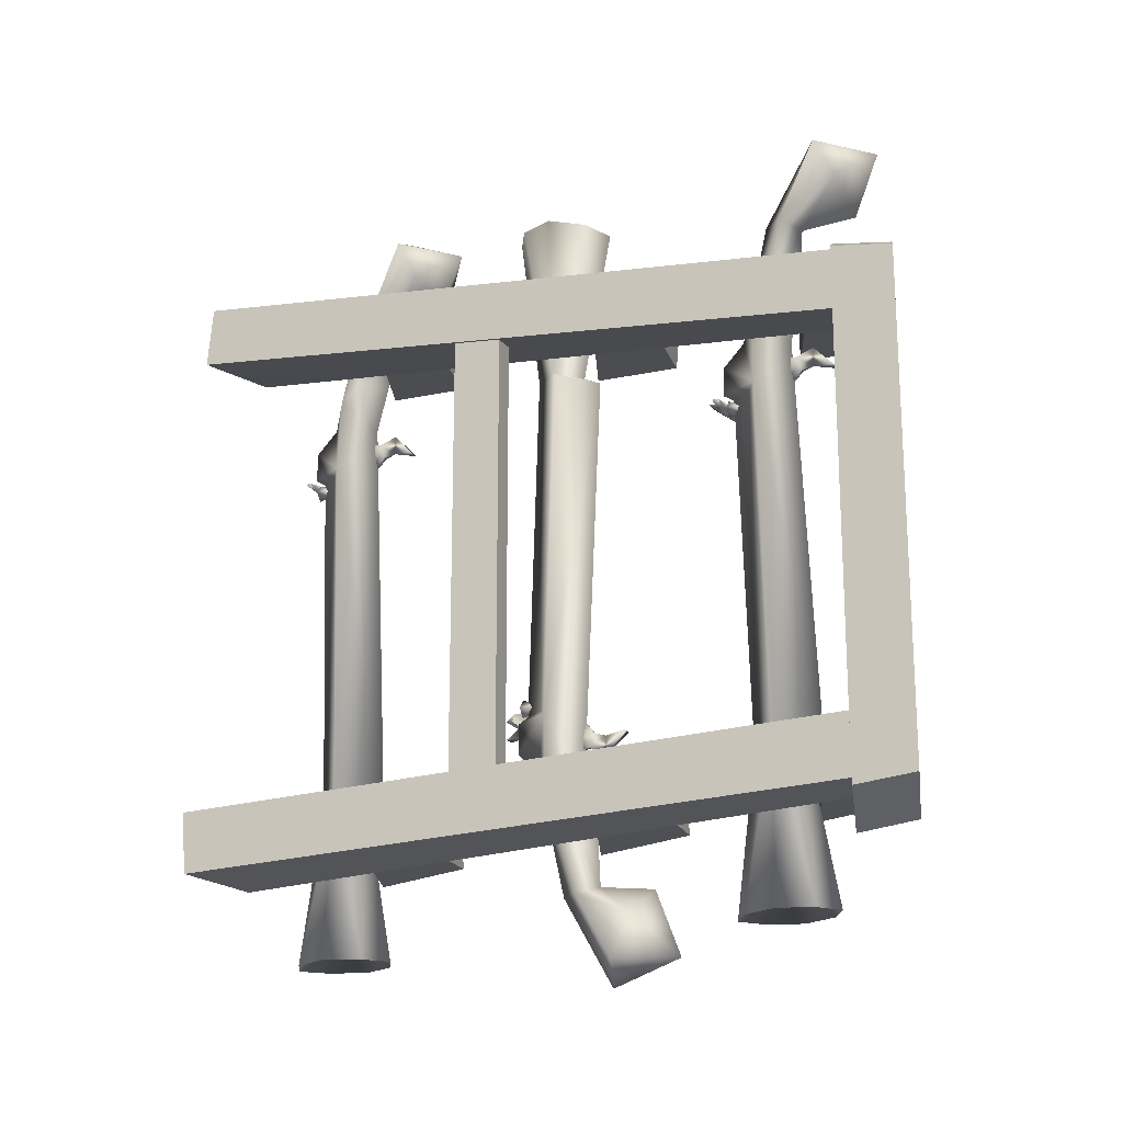
<metadata>
{"format":"obj","ext":"obj","renderer":"f3d","projection":"perspective","resolution":1024,"background":"white","views":[{"elev":-17.8,"azim":-69.0,"up":"+Z"}]}
</metadata>
<code>
o gunrack01d
v -0.1541 0.03103 0.6035
v -0.2779 0.004341 0.5392
v -0.2779 0.004341 -0.5215
v -0.2779 0.1309 -0.5377
v -0.2779 0.1309 0.5558
v -0.1522 0.1558 0.6214
v -0.1522 0.1558 -0.6037
v -0.006311 0.531 0.5815
v -0.1352 0.5197 0.5815
v -0.1352 0.5308 0.4609
v -0.005823 0.5422 0.4609
v -0.1322 0.6831 0.594
v 0.04309 0.7396 0.6002
v 0.04358 0.7398 0.4796
v -0.1322 0.6834 0.4758
v 0.04309 0.7396 0.6002
v -0.006311 0.531 0.5815
v -0.005823 0.5422 0.4609
v 0.04358 0.7398 0.4796
v -0.1322 0.6831 0.594
v -0.1352 0.5197 0.5815
v -0.006311 0.531 0.5815
v 0.04309 0.7396 0.6002
v -0.1322 0.6834 0.4758
v 0.04358 0.7398 0.4796
v -0.005823 0.5422 0.4609
v -0.1352 0.5308 0.4609
v -0.02615 0.067 0.5489
v -0.155 0.05567 0.5489
v -0.155 0.06685 0.4283
v -0.02566 0.07818 0.4283
v -0.1521 0.2191 0.5613
v 0.02325 0.2756 0.5676
v 0.02374 0.2759 0.447
v -0.1521 0.2194 0.4432
v 0.02325 0.2756 0.5676
v -0.02615 0.067 0.5489
v -0.02566 0.07818 0.4283
v 0.02374 0.2759 0.447
v -0.1521 0.2191 0.5613
v -0.155 0.05567 0.5489
v -0.02615 0.067 0.5489
v 0.02325 0.2756 0.5676
v -0.1521 0.2194 0.4432
v 0.02374 0.2759 0.447
v -0.02566 0.07818 0.4283
v -0.155 0.06685 0.4283
v 0.01365 1.035 0.615
v -0.1152 1.023 0.615
v -0.1152 1.035 0.4944
v 0.01414 1.046 0.4944
v -0.1123 1.187 0.6274
v 0.06305 1.243 0.6337
v 0.06354 1.244 0.5131
v -0.1123 1.187 0.5093
v 0.06305 1.243 0.6337
v 0.01365 1.035 0.615
v 0.01414 1.046 0.4944
v 0.06354 1.244 0.5131
v -0.1123 1.187 0.6274
v -0.1152 1.023 0.615
v 0.01365 1.035 0.615
v 0.06305 1.243 0.6337
v -0.1123 1.187 0.5093
v 0.06354 1.244 0.5131
v 0.01414 1.046 0.4944
v -0.1152 1.035 0.4944
v -0.1352 0.5308 -0.4362
v -0.1352 0.5197 -0.5568
v -0.006311 0.531 -0.5568
v -0.005823 0.5422 -0.4362
v 0.04358 0.7398 -0.4549
v 0.04309 0.7396 -0.5755
v -0.1322 0.6831 -0.5692
v -0.1322 0.6834 -0.4511
v -0.005823 0.5422 -0.4362
v -0.006311 0.531 -0.5568
v 0.04309 0.7396 -0.5755
v 0.04358 0.7398 -0.4549
v -0.006311 0.531 -0.5568
v -0.1352 0.5197 -0.5568
v -0.1322 0.6831 -0.5692
v 0.04309 0.7396 -0.5755
v -0.005823 0.5422 -0.4362
v 0.04358 0.7398 -0.4549
v -0.1322 0.6834 -0.4511
v -0.1352 0.5308 -0.4362
v -0.155 0.06685 -0.4035
v -0.155 0.05567 -0.5242
v -0.02615 0.067 -0.5242
v -0.02566 0.07818 -0.4035
v 0.02374 0.2759 -0.4222
v 0.02325 0.2756 -0.5429
v -0.1521 0.2191 -0.5366
v -0.1521 0.2194 -0.4185
v -0.02566 0.07818 -0.4035
v -0.02615 0.067 -0.5242
v 0.02325 0.2756 -0.5429
v 0.02374 0.2759 -0.4222
v -0.02615 0.067 -0.5242
v -0.155 0.05567 -0.5242
v -0.1521 0.2191 -0.5366
v 0.02325 0.2756 -0.5429
v -0.02566 0.07818 -0.4035
v 0.02374 0.2759 -0.4222
v -0.1521 0.2194 -0.4185
v -0.155 0.06685 -0.4035
v -0.2779 0.1267 0.5475
v -0.2779 1.532 0.6406
v -0.2779 1.543 0.5128
v -0.2779 0.1274 0.4196
v -0.2779 1.532 0.6406
v -0.09208 1.483 0.6537
v -0.09159 1.495 0.5232
v -0.2779 1.543 0.5128
v -0.09208 1.483 0.6537
v -0.1529 0.153 0.5586
v -0.1524 0.1526 0.4282
v -0.09159 1.495 0.5232
v -0.2779 1.532 0.6406
v -0.2779 0.1267 0.5475
v -0.1529 0.153 0.5586
v -0.09208 1.483 0.6537
v -0.2779 1.543 0.5128
v -0.09159 1.495 0.5232
v -0.1524 0.1526 0.4282
v -0.2779 0.1274 0.4196
v -0.1152 1.035 -0.4697
v -0.1152 1.023 -0.5903
v 0.01365 1.035 -0.5903
v 0.01414 1.046 -0.4697
v 0.06354 1.244 -0.4884
v 0.06305 1.243 -0.609
v -0.1123 1.187 -0.6027
v -0.1123 1.187 -0.4846
v 0.01414 1.046 -0.4697
v 0.01365 1.035 -0.5903
v 0.06305 1.243 -0.609
v 0.06354 1.244 -0.4884
v 0.01365 1.035 -0.5903
v -0.1152 1.023 -0.5903
v -0.1123 1.187 -0.6027
v 0.06305 1.243 -0.609
v 0.01414 1.046 -0.4697
v 0.06354 1.244 -0.4884
v -0.1123 1.187 -0.4846
v -0.1152 1.035 -0.4697
v -0.2712 0.9472 0.4802
v -0.2712 0.9472 -0.4522
v -0.2712 0.8461 -0.4463
v -0.2712 0.8461 0.4744
v -0.2149 0.9468 -0.4611
v -0.2149 0.9468 0.4892
v -0.2193 0.8458 0.4832
v -0.2193 0.8458 -0.4552
v -0.2712 0.9472 -0.4522
v -0.2712 0.9472 0.4802
v -0.2149 0.9468 0.4892
v -0.2149 0.9468 -0.4611
v -0.2712 0.8461 -0.4463
v -0.2193 0.8458 -0.4552
v -0.2193 0.8458 0.4832
v -0.2712 0.8461 0.4744
v -0.2779 1.543 -0.4889
v -0.2779 1.532 -0.6168
v -0.2779 0.1267 -0.5236
v -0.2779 0.1274 -0.3958
v -0.09159 1.495 -0.4994
v -0.09208 1.483 -0.6299
v -0.2779 1.532 -0.6168
v -0.2779 1.543 -0.4889
v -0.1524 0.1526 -0.4043
v -0.1529 0.153 -0.5348
v -0.09208 1.483 -0.6299
v -0.09159 1.495 -0.4994
v -0.1529 0.153 -0.5348
v -0.2779 0.1267 -0.5236
v -0.2779 1.532 -0.6168
v -0.09208 1.483 -0.6299
v -0.1524 0.1526 -0.4043
v -0.09159 1.495 -0.4994
v -0.2779 1.543 -0.4889
v -0.2779 0.1274 -0.3958
v -0.1522 0.1558 0.6214
v -0.2779 0.1309 0.5558
v -0.2779 0.004341 0.5392
v -0.1541 0.03103 0.6035
v -0.2779 0.1309 0.5558
v -0.2779 0.1309 -0.5377
v -0.2779 0.004341 -0.5215
v -0.2779 0.004341 0.5392
v -0.2779 0.1309 -0.5377
v -0.1522 0.1558 -0.6037
v -0.1541 0.03103 -0.5859
v -0.2779 0.004341 -0.5215
v -0.1522 0.1558 -0.6037
v -0.1522 0.1558 0.6214
v -0.1541 0.03103 0.6035
v -0.1541 0.03103 -0.5859
v -0.1541 0.03103 -0.5859
v -0.07189 0.2909 0.4213
v -0.07838 0.2589 0.4145
v -0.0654 0.2589 0.4145
v -0.07221 0.4016 0.3199
v -0.09085 0.408 0.3199
v -0.07221 0.408 0.3386
v -0.07221 0.408 0.3013
v -0.05356 0.408 0.3199
v -0.08498 0.3824 0.3199
v -0.07221 0.408 0.3386
v -0.09085 0.408 0.3199
v -0.07221 0.3824 0.3072
v -0.07221 0.3824 0.3327
v -0.05356 0.408 0.3199
v -0.05943 0.3824 0.3199
v -0.07221 0.408 0.3013
v -0.02325 1.243 0.3132
v -0.01676 1.223 0.3389
v -0.02974 1.223 0.3389
v -0.02325 1.266 0.3752
v -0.02974 1.234 0.3684
v -0.01676 1.234 0.3684
v -0.02325 1.199 0.3867
v -0.00936 1.154 0.3392
v -0.02325 1.199 0.345
v -0.03714 1.154 0.3392
v -0.02974 1.234 0.3684
v -0.01676 1.234 0.3684
v -0.02974 1.223 0.3389
v -0.01676 1.223 0.3389
v -0.02325 1.282 0.3344
v -0.02325 1.266 0.3752
v -0.02325 1.243 0.3132
v 0.02092 0.8627 -0.3387
v 0.04869 0.8627 -0.3387
v 0.03481 0.8526 -0.3697
v 0.04869 0.8425 -0.3146
v 0.02092 0.8425 -0.3146
v 0.03481 0.8102 -0.3191
v 0.04869 0.8095 -0.3628
v 0.02092 0.8095 -0.3628
v -0.05055 0.7198 -0.3393
v -0.03757 0.7198 -0.3393
v -0.04406 0.7399 -0.3135
v -0.03757 0.7306 -0.3688
v -0.05055 0.7306 -0.3688
v -0.04406 0.7625 -0.3756
v -0.04406 0.6956 -0.3454
v -0.03017 0.6507 -0.3396
v -0.04406 0.6951 -0.3871
v -0.05795 0.6507 -0.3396
v -0.05055 0.7198 -0.3393
v -0.05055 0.7306 -0.3688
v -0.03757 0.7198 -0.3393
v -0.03757 0.7306 -0.3688
v -0.04406 0.7399 -0.3135
v -0.04406 0.7781 -0.3348
v -0.04406 0.7625 -0.3756
v -0.07218 0.3143 -0.631
v -0.1408 0.2395 -0.7368
v -0.1818 0.3092 -0.7398
v -0.07218 0.2067 -0.7344
v -0.003576 0.2395 -0.7368
v 0.03739 0.31 -0.74
v -0.003576 0.3833 -0.743
v -0.07218 0.4161 -0.7454
v -0.1408 0.3833 -0.743
v 0.006975 0.381 0.4154
v 0.02086 0.3911 0.3843
v -0.006914 0.3911 0.3843
v 0.006975 0.3385 0.3648
v -0.006913 0.3709 0.3602
v 0.02086 0.3709 0.3602
v 0.02086 0.3379 0.4085
v -0.006913 0.3379 0.4085
v -0.07834 0.4289 0.3455
v -0.07832 0.4231 0.3295
v 0.006975 0.4048 0.3135
v -0.07832 0.4231 0.3295
v -0.07834 0.4289 0.3455
v -0.07833 0.4433 0.3458
v 0.006975 0.421 0.3593
v -0.006831 0.4438 0.3443
v -0.006914 0.4711 0.3659
v 0.02086 0.4711 0.3659
v -0.07834 0.4289 0.3455
v 0.02086 0.3379 0.4085
v 0.02086 0.3911 0.3843
v 0.006975 0.381 0.4154
v -0.006914 0.3911 0.3843
v -0.006913 0.3379 0.4085
v 0.02086 0.3709 0.3602
v -0.006913 0.3709 0.3602
v 0.006975 0.3385 0.3648
v -0.07189 0.2683 0.3592
v -0.0654 0.2482 0.3849
v -0.07838 0.2482 0.3849
v 0.05561 1.356 0.3693
v 0.0695 1.366 0.3383
v 0.04173 1.366 0.3383
v 0.05561 1.314 0.3187
v 0.04173 1.346 0.3142
v 0.0695 1.346 0.3142
v 0.0695 1.313 0.3624
v 0.04173 1.313 0.3624
v -0.02357 1.377 0.2739
v -0.04221 1.383 0.2739
v -0.02357 1.383 0.2925
v -0.02357 1.383 0.2552
v -0.004921 1.383 0.2739
v -0.06302 0.8796 -0.2743
v -0.05715 0.854 -0.2743
v -0.04438 0.854 -0.2615
v -0.04438 0.8796 -0.2929
v -0.04438 0.854 -0.287
v -0.02573 0.8796 -0.2743
v -0.0316 0.854 -0.2743
v -0.04438 0.8796 -0.2556
v -0.04438 0.8796 -0.2929
v -0.06302 0.8796 -0.2743
v -0.04438 0.8732 -0.2743
v -0.02573 0.8796 -0.2743
v -0.04438 0.8796 -0.2556
v -0.1539 0.7808 0.7855
v -0.113 0.7112 0.7825
v -0.04435 0.7859 0.6767
v -0.04435 0.6784 0.7801
v 0.02425 0.7112 0.7825
v 0.06522 0.7816 0.7856
v 0.02425 0.8549 0.7887
v -0.04435 0.8877 0.7911
v -0.113 0.8549 0.7887
v -0.03634 1.358 0.2739
v -0.02357 1.383 0.2925
v -0.04221 1.383 0.2739
v -0.02357 1.358 0.2611
v -0.02357 1.358 0.2867
v -0.004921 1.383 0.2739
v -0.0108 1.358 0.2739
v -0.02357 1.383 0.2552
v -0.02355 1.289 -0.6771
v -0.02355 1.182 -0.7805
v -0.09215 1.215 -0.7829
v -0.1331 1.284 -0.7859
v -0.09215 1.358 -0.7891
v -0.02355 1.391 -0.7915
v 0.04506 1.215 -0.7829
v 0.08603 1.285 -0.786
v 0.04506 1.358 -0.7891
v -0.04435 0.6784 0.7801
v -0.04436 0.7393 0.4503
v 0.02425 0.7112 0.7825
v -0.113 0.7112 0.7825
v -0.09107 0.7976 0.4529
v 0.002365 0.7976 0.4529
v 0.06522 0.7816 0.7856
v -0.04436 0.8446 0.4544
v 0.003766 0.8197 -0.2935
v -0.04436 0.8681 -0.2933
v 0.02425 0.8549 0.7887
v -0.09248 0.8197 -0.2935
v -0.1539 0.7808 0.7855
v -0.113 0.8549 0.7887
v -0.04435 0.8877 0.7911
v -0.003576 0.2395 -0.7368
v -0.07218 0.2677 -0.4046
v -0.07218 0.2067 -0.7344
v -0.1408 0.2395 -0.7368
v -0.1189 0.326 -0.4072
v -0.02547 0.326 -0.4072
v 0.03739 0.31 -0.74
v -0.003576 0.3833 -0.743
v -0.07218 0.3729 -0.4087
v -0.02406 0.3481 0.3392
v -0.07219 0.3964 0.339
v -0.1203 0.3481 0.3392
v -0.1818 0.3092 -0.7398
v -0.1408 0.3833 -0.743
v -0.07218 0.4161 -0.7454
v -0.02969 1.418 0.2997
v -0.0297 1.404 0.2994
v 0.05561 1.396 0.3132
v -0.02968 1.398 0.2834
v 0.04181 1.419 0.2982
v 0.05561 1.38 0.2675
v 0.04173 1.446 0.3198
v 0.0695 1.446 0.3198
v -0.0297 1.404 0.2994
v -0.02968 1.398 0.2834
v 0.04173 1.346 0.3142
v 0.05561 1.314 0.3187
v 0.04173 1.313 0.3624
v 0.04173 1.366 0.3383
v 0.05561 1.356 0.3693
v 0.0695 1.366 0.3383
v 0.0695 1.346 0.3142
v 0.0695 1.313 0.3624
v -0.09215 1.358 -0.7891
v -0.02355 1.348 -0.4548
v -0.02355 1.391 -0.7915
v 0.04506 1.358 -0.7891
v 0.02317 1.301 -0.4533
v 0.08603 1.285 -0.786
v 0.04506 1.215 -0.7829
v -0.02355 1.243 -0.4507
v -0.09215 1.215 -0.7829
v -0.02355 1.182 -0.7805
v -0.07027 1.301 -0.4533
v -0.1331 1.284 -0.7859
v 0.02457 1.323 0.2931
v -0.02355 1.372 0.2929
v -0.07167 1.323 0.2931
v -0.07189 0.2235 0.4327
v -0.08578 0.1791 0.3852
v -0.058 0.1791 0.3852
v -0.07189 0.2239 0.3911
v -0.0654 0.2482 0.3849
v -0.07189 0.3064 0.3805
v -0.0654 0.2589 0.4145
v -0.07189 0.2909 0.4213
v -0.07838 0.2589 0.4145
v -0.07189 0.2683 0.3592
v -0.07838 0.2482 0.3849
v 0.03481 0.8526 -0.3697
v 0.04869 0.8627 -0.3387
v 0.04869 0.8095 -0.3628
v 0.02092 0.8095 -0.3628
v 0.02092 0.8627 -0.3387
v 0.04869 0.8425 -0.3146
v 0.03481 0.8102 -0.3191
v 0.02092 0.8425 -0.3146
v 0.03481 0.8926 -0.3136
v -0.05051 0.9005 -0.2998
v 0.03481 0.8764 -0.2679
v -0.05049 0.8948 -0.2838
v 0.04869 0.9427 -0.3202
v -0.05051 0.9005 -0.2998
v -0.0505 0.9149 -0.3001
v 0.021 0.9155 -0.2986
v 0.02092 0.9427 -0.3202
v -0.05049 0.8948 -0.2838
v -0.07219 0.1213 0.713
v -0.1665 0.1414 0.7721
v -0.07219 0.2373 0.7023
v -0.07219 0.06884 0.8504
v 0.02216 0.1414 0.7721
v -0.02987 0.2769 0.717
v 0.02216 0.1843 0.8594
v -0.07219 0.211 0.9054
v -0.1665 0.1843 0.8594
v -0.1145 0.2769 0.717
v -0.125 0.295 0.5482
v -0.07219 0.3163 0.7206
v -0.1131 0.3401 0.5164
v -0.07219 0.2694 0.4524
v -0.07218 0.2442 0.554
v -0.01937 0.295 0.5482
v -0.07218 0.2318 -0.3886
v -0.1189 0.326 -0.4072
v -0.07218 0.2677 -0.4046
v -0.02547 0.326 -0.4072
v 0.0007707 0.3081 -0.3934
v -0.02406 0.3481 0.3392
v -0.02547 0.326 -0.4072
v -0.007296 0.3362 0.3503
v -0.006996 0.381 0.3528
v -0.07218 0.4184 0.3523
v -0.07219 0.3964 0.339
v -0.006996 0.3797 0.4161
v -0.03124 0.3401 0.5164
v -0.1203 0.3481 0.3392
v -0.1371 0.3362 0.3503
v -0.1189 0.326 -0.4072
v -0.07219 0.4171 0.4156
v -0.07219 0.3723 0.4648
v -0.1451 0.3081 -0.3934
v -0.1189 0.326 -0.4072
v -0.04436 0.709 -0.6566
v -0.1387 0.613 -0.7265
v -0.04436 0.5929 -0.6674
v -0.04436 0.5405 -0.8047
v 0.04999 0.613 -0.7265
v -0.002038 0.7485 -0.6713
v -0.04436 0.6827 -0.8597
v 0.04999 0.6559 -0.8137
v -0.1387 0.6559 -0.8137
v -0.08667 0.7485 -0.6713
v -0.09717 0.7666 -0.5026
v -0.04436 0.7879 -0.6749
v -0.0853 0.8118 -0.4708
v -0.04436 0.7411 -0.4067
v -0.04436 0.7159 -0.5084
v 0.008464 0.7666 -0.5026
v -0.04436 0.7035 0.4343
v -0.1092 0.8078 -0.3046
v -0.04436 0.844 -0.4192
v -0.00341 0.8118 -0.4708
v 0.02053 0.8078 -0.3046
v 0.02083 0.8514 -0.3705
v -0.04436 0.8887 -0.3699
v -0.04436 0.89 -0.3066
v -0.09248 0.8197 -0.2935
v -0.04436 0.8681 -0.2933
v 0.02083 0.8527 -0.3072
v 0.003766 0.8197 -0.2935
v 0.002365 0.7976 0.4529
v 0.0286 0.7797 0.439
v -0.04436 0.7393 0.4503
v -0.09107 0.7976 0.4529
v 0.002365 0.7976 0.4529
v -0.09107 0.7976 0.4529
v -0.1173 0.7797 0.439
v -0.09107 0.7976 0.4529
v -0.02355 1.212 0.6562
v -0.07637 1.27 0.5022
v -0.02355 1.219 0.508
v 0.02927 1.27 0.5022
v -0.02355 1.245 0.4063
v 0.0174 1.315 0.4704
v 0.04134 1.311 0.3042
v 0.04164 1.355 0.3701
v 0.04164 1.356 0.3068
v -0.02355 1.393 0.3062
v 0.02457 1.323 0.2931
v -0.02355 1.372 0.2929
v -0.02355 1.207 -0.4347
v -0.07027 1.301 -0.4533
v -0.02355 1.243 -0.4507
v 0.02317 1.301 -0.4533
v 0.04941 1.283 -0.4394
v 0.02317 1.301 -0.4533
v -0.0965 1.283 -0.4394
v -0.07027 1.301 -0.4533
v -0.08843 1.311 0.3042
v -0.07027 1.301 -0.4533
v -0.07167 1.323 0.2931
v -0.02355 1.392 0.3695
v -0.02355 1.347 0.4188
v -0.02355 1.291 0.6745
v -0.06449 1.315 0.4704
v -0.06586 1.252 0.6709
v -0.02355 1.044 0.8044
v -0.1179 1.116 0.7261
v -0.02355 1.096 0.667
v -0.1179 1.159 0.8133
v -0.02355 1.186 0.8593
v 0.01877 1.252 0.6709
v 0.0708 1.116 0.7261
v 0.0708 1.159 0.8133
g Geoset0
f 1 2 3
f 4 5 6
f 6 7 4
f 8 9 10
f 10 11 8
f 12 13 14
f 14 15 12
f 16 17 18
f 18 19 16
f 20 21 22
f 22 23 20
f 24 25 26
f 26 27 24
f 28 29 30
f 30 31 28
f 32 33 34
f 34 35 32
f 36 37 38
f 38 39 36
f 40 41 42
f 42 43 40
f 44 45 46
f 46 47 44
f 48 49 50
f 50 51 48
f 52 53 54
f 54 55 52
f 56 57 58
f 58 59 56
f 60 61 62
f 62 63 60
f 64 65 66
f 66 67 64
f 68 69 70
f 70 71 68
f 72 73 74
f 74 75 72
f 76 77 78
f 78 79 76
f 80 81 82
f 82 83 80
f 84 85 86
f 86 87 84
f 88 89 90
f 90 91 88
f 92 93 94
f 94 95 92
f 96 97 98
f 98 99 96
f 100 101 102
f 102 103 100
f 104 105 106
f 106 107 104
f 108 109 110
f 110 111 108
f 112 113 114
f 114 115 112
f 116 117 118
f 118 119 116
f 120 121 122
f 122 123 120
f 124 125 126
f 126 127 124
f 128 129 130
f 130 131 128
f 132 133 134
f 134 135 132
f 136 137 138
f 138 139 136
f 140 141 142
f 142 143 140
f 144 145 146
f 146 147 144
f 148 149 150
f 150 151 148
f 152 153 154
f 154 155 152
f 156 157 158
f 158 159 156
f 160 161 162
f 162 163 160
f 164 165 166
f 166 167 164
f 168 169 170
f 170 171 168
f 172 173 174
f 174 175 172
f 176 177 178
f 178 179 176
f 180 181 182
f 182 183 180
f 184 185 186
f 186 187 184
f 188 189 190
f 190 191 188
f 192 193 194
f 194 195 192
f 196 197 198
f 198 199 196
f 3 200 1
g Geoset1
f 201 202 203
f 204 205 206
f 204 207 205
f 204 208 207
f 204 206 208
f 209 210 211
f 212 209 211
f 209 213 210
f 213 214 210
f 213 215 214
f 215 216 214
f 215 212 216
f 212 211 216
f 217 218 219
f 220 221 222
f 223 224 225
f 223 226 224
f 223 225 226
f 224 226 225
f 227 225 223
f 223 228 227
f 223 225 228
f 225 227 229
f 225 229 230
f 230 228 225
f 231 232 228
f 230 231 228
f 231 230 233
f 227 232 231
f 231 229 227
f 229 231 233
f 234 235 236
f 237 238 239
f 240 241 236
f 241 240 239
f 242 243 244
f 245 246 247
f 248 249 250
f 249 251 250
f 251 248 250
f 248 251 249
f 252 253 248
f 250 248 253
f 254 252 248
f 248 255 254
f 255 248 250
f 253 255 250
f 256 254 257
f 255 257 254
f 255 258 257
f 257 258 253
f 253 252 257
f 256 257 252
f 259 260 261
f 259 262 260
f 259 263 262
f 259 264 263
f 259 265 264
f 259 266 265
f 259 267 266
f 259 261 267
f 268 269 270
f 271 272 273
f 271 274 275
f 268 275 274
f 276 277 278
f 279 280 281
f 281 280 282
f 282 283 281
f 279 281 283
f 283 278 279
f 278 283 284
f 282 284 283
f 285 284 282
f 278 285 282
f 278 284 285
f 278 282 286
f 287 288 289
f 290 291 289
f 278 282 292
f 278 292 293
f 293 282 278
f 287 294 292
f 293 294 291
f 291 290 293
f 282 293 290
f 282 290 288
f 288 292 282
f 288 287 292
f 295 296 297
f 298 299 300
f 301 302 303
f 301 304 305
f 298 305 304
f 306 307 308
f 306 309 307
f 306 310 309
f 306 308 310
f 311 312 313
f 311 314 312
f 314 315 312
f 314 316 315
f 316 317 315
f 316 318 317
f 318 313 317
f 318 311 313
f 319 320 321
f 322 319 321
f 323 322 321
f 320 323 321
f 324 325 326
f 325 327 326
f 327 328 326
f 329 330 326
f 328 329 326
f 330 331 326
f 331 332 326
f 332 324 326
f 333 334 335
f 336 333 335
f 333 337 334
f 337 338 334
f 337 339 338
f 339 340 338
f 339 336 340
f 336 335 340
f 341 342 343
f 341 343 344
f 341 344 345
f 341 345 346
f 341 347 342
f 341 348 347
f 341 349 348
f 341 346 349
f 350 351 352
f 350 353 351
f 353 354 351
f 351 355 352
f 356 352 355
f 357 358 359
f 355 358 357
f 360 355 357
f 360 356 355
f 357 359 361
f 354 357 361
f 362 354 353
f 363 354 362
f 363 357 354
f 364 357 363
f 360 357 364
f 365 366 367
f 366 368 367
f 366 369 368
f 365 370 366
f 370 365 371
f 370 371 372
f 373 370 372
f 373 374 370
f 375 374 373
f 376 373 369
f 376 375 373
f 368 369 377
f 377 369 378
f 369 373 378
f 378 373 379
f 379 373 372
f 380 381 382
f 383 381 380
f 383 380 384
f 384 385 383
f 385 384 386
f 385 386 387
f 382 384 380
f 382 386 384
f 387 386 382
f 385 382 388
f 388 389 385
f 385 387 382
f 390 391 392
f 390 382 385
f 382 390 393
f 392 393 390
f 393 392 394
f 382 393 395
f 395 396 382
f 385 382 396
f 385 396 390
f 397 395 394
f 395 397 396
f 397 391 396
f 398 399 400
f 400 399 401
f 399 402 401
f 402 403 401
f 402 404 403
f 405 406 407
f 404 405 407
f 404 402 405
f 406 408 409
f 405 408 406
f 399 410 402
f 411 410 399
f 409 408 398
f 408 399 398
f 412 399 408
f 412 411 399
f 413 414 415
f 413 415 416
f 413 416 414
f 415 414 416
f 417 418 419
f 418 420 419
f 421 420 418
f 418 417 422
f 423 418 422
f 418 423 421
f 416 421 423
f 421 416 413
f 416 423 417
f 417 419 416
f 413 416 419
f 413 419 421
f 424 425 426
f 424 427 428
f 429 430 426
f 427 430 431
f 431 428 427
f 428 431 432
f 425 428 432
f 432 429 425
f 429 426 425
f 433 432 434
f 434 435 433
f 429 432 434
f 431 429 434
f 434 432 431
f 432 436 434
f 432 437 438
f 439 440 432
f 438 439 432
f 432 440 436
f 436 440 434
f 440 439 434
f 441 434 439
f 439 438 441
f 438 437 441
f 442 443 444
f 445 443 442
f 445 442 446
f 446 442 444
f 447 446 444
f 445 448 449
f 445 449 450
f 445 450 443
f 443 450 451
f 444 443 451
f 444 451 452
f 451 450 449
f 445 446 448
f 448 446 447
f 449 448 447
f 453 449 447
f 451 449 453
f 451 453 454
f 451 454 452
f 455 452 454
f 456 452 455
f 457 456 455
f 458 459 460
f 461 458 460
f 461 462 458
f 463 462 464
f 463 465 462
f 465 458 462
f 465 455 458
f 465 463 466
f 467 463 468
f 467 466 463
f 469 466 467
f 466 469 465
f 469 470 465
f 470 455 465
f 470 457 455
f 471 467 468
f 472 471 473
f 472 467 471
f 472 474 467
f 467 474 469
f 475 469 474
f 469 475 470
f 458 476 477
f 472 473 476
f 458 472 476
f 472 475 474
f 455 472 458
f 455 454 472
f 472 454 475
f 454 453 475
f 453 470 475
f 453 447 470
f 447 457 470
f 447 444 457
f 457 444 456
f 444 452 456
f 478 479 480
f 480 479 481
f 482 480 481
f 478 480 482
f 478 482 483
f 484 485 481
f 486 484 481
f 479 486 481
f 487 486 479
f 487 479 478
f 488 487 478
f 484 486 487
f 485 482 481
f 483 482 485
f 483 485 484
f 483 484 489
f 489 484 487
f 490 489 487
f 488 490 487
f 490 488 491
f 491 488 492
f 491 492 493
f 494 495 491
f 495 490 491
f 496 490 495
f 496 489 490
f 496 497 489
f 497 483 489
f 497 493 483
f 493 478 483
f 492 478 493
f 492 488 478
f 491 493 497
f 498 491 497
f 498 497 499
f 497 496 499
f 500 499 496
f 500 496 495
f 501 500 495
f 502 501 495
f 503 501 502
f 504 505 498
f 498 499 504
f 501 504 499
f 499 500 501
f 505 504 501
f 503 505 501
f 506 507 505
f 507 498 505
f 507 494 498
f 494 491 498
f 508 509 494
f 508 494 510
f 494 507 510
f 511 512 494
f 512 495 494
f 512 513 495
f 513 502 495
f 514 515 516
f 517 514 516
f 517 516 518
f 519 517 518
f 519 518 520
f 521 519 520
f 522 521 520
f 521 522 523
f 523 522 524
f 523 524 525
f 526 527 528
f 529 526 528
f 524 530 531
f 520 524 522
f 524 520 530
f 520 526 530
f 529 530 526
f 526 532 533
f 534 535 532
f 526 534 532
f 518 534 526
f 520 518 526
f 536 523 525
f 534 536 535
f 534 523 536
f 534 537 523
f 523 537 521
f 538 521 537
f 521 538 519
f 539 519 538
f 534 538 537
f 534 540 538
f 518 540 534
f 518 515 540
f 516 515 518
f 540 539 538
f 541 539 540
f 541 540 515
f 514 541 515
f 542 543 544
f 542 545 543
f 542 546 545
f 541 545 546
f 541 546 539
f 547 517 519
f 547 514 517
f 547 548 514
f 549 548 547
f 539 547 519
f 539 546 547
f 546 549 547
f 542 549 546
f 542 548 549
f 542 544 548
f 548 544 514
f 544 543 514
f 514 543 541
f 543 545 541

</code>
